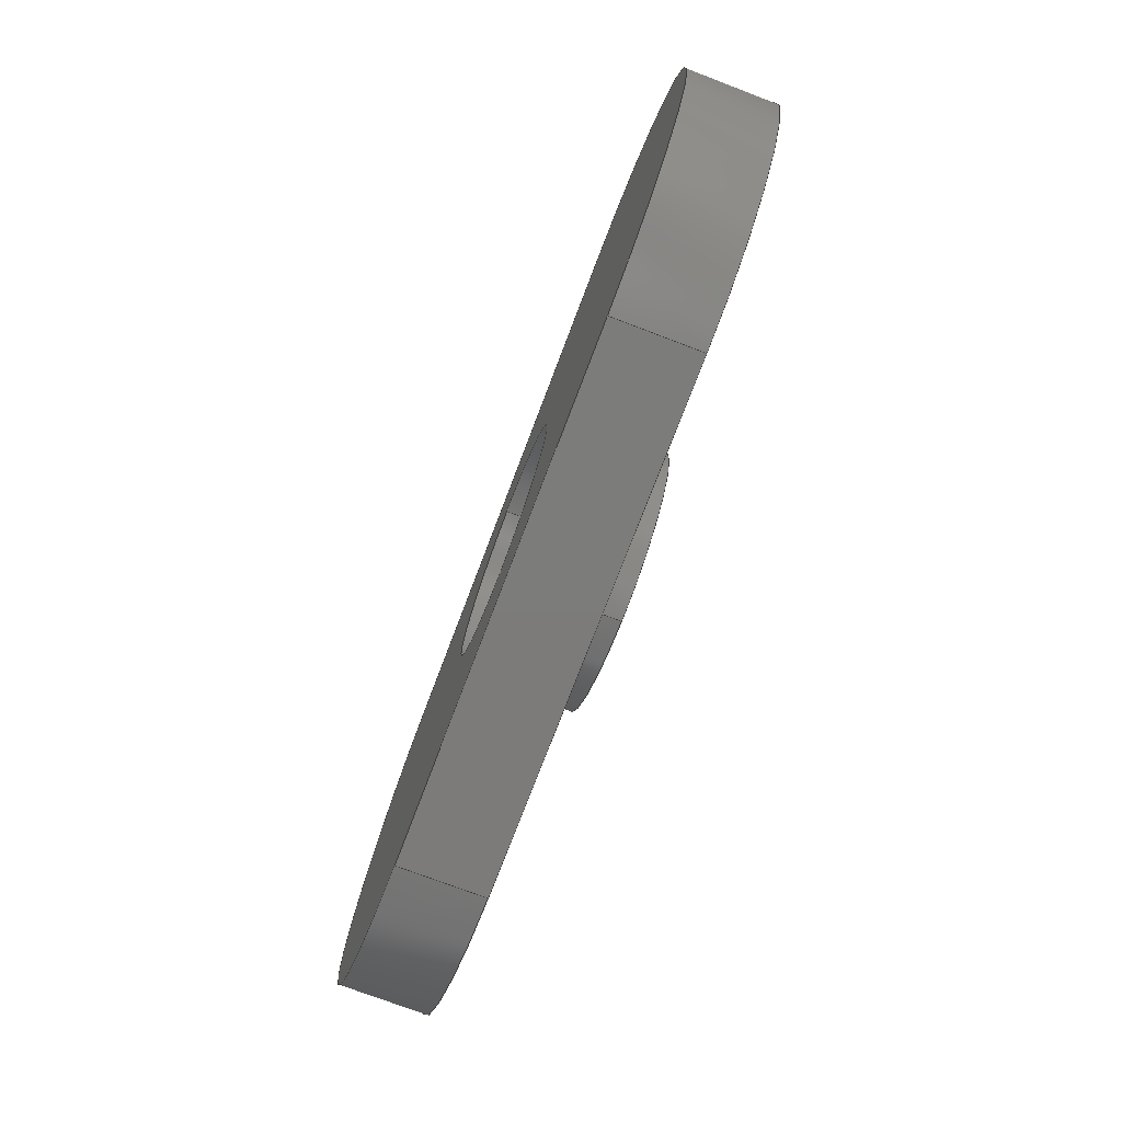
<metadata>
{"format":"step","ext":"stp","renderer":"f3d","projection":"perspective","resolution":1024,"background":"white","views":[{"elev":-75.1,"azim":-110.8,"up":"+Z"}]}
</metadata>
<code>
ISO-10303-21;
DATA;
#1=PRODUCT('47065T905','47065T905','',(#2)) ;
#2=PRODUCT_CONTEXT(' ',#3,'mechanical') ;
#3=APPLICATION_CONTEXT('automotive design') ;
#4=PRODUCT_DEFINITION('47065T905',' ',#360,#5) ;
#5=PRODUCT_DEFINITION_CONTEXT('part definition',#3,' ') ;
#6=PRODUCT_DEFINITION_SHAPE(' ',' ',#4) ;
#7=MECHANICAL_DESIGN_GEOMETRIC_PRESENTATION_REPRESENTATION(' ',(#184),#381) ;
#8=MECHANICAL_DESIGN_GEOMETRIC_PRESENTATION_REPRESENTATION(' ',(#185),#381) ;
#9=SHAPE_REPRESENTATION(' ',(#10,#275),#381) ;
#10=AXIS2_PLACEMENT_3D('',#29,$,$) ;
#11=AXIS2_PLACEMENT_3D('Cylinder Axis2P3D',#30,#142,#143) ;
#12=AXIS2_PLACEMENT_3D('Plane Axis2P3D',#67,#146,#147) ;
#13=AXIS2_PLACEMENT_3D('Circle Axis2P3D',#68,#148,$) ;
#14=AXIS2_PLACEMENT_3D('Circle Axis2P3D',#71,#149,$) ;
#15=AXIS2_PLACEMENT_3D('Circle Axis2P3D',#93,#150,$) ;
#16=AXIS2_PLACEMENT_3D('Plane Axis2P3D',#94,#151,#152) ;
#17=AXIS2_PLACEMENT_3D('Circle Axis2P3D',#95,#153,$) ;
#18=AXIS2_PLACEMENT_3D('Circle Axis2P3D',#100,#155,$) ;
#19=AXIS2_PLACEMENT_3D('Cylinder Axis2P3D',#103,#157,#158) ;
#20=AXIS2_PLACEMENT_3D('Circle Axis2P3D',#123,#161,$) ;
#21=AXIS2_PLACEMENT_3D('Cylinder Axis2P3D',#124,#162,#163) ;
#22=AXIS2_PLACEMENT_3D('Circle Axis2P3D',#125,#164,$) ;
#23=AXIS2_PLACEMENT_3D('Plane Axis2P3D',#130,#167,#168) ;
#24=AXIS2_PLACEMENT_3D('Cylinder Axis2P3D',#134,#171,#172) ;
#25=AXIS2_PLACEMENT_3D('Circle Axis2P3D',#135,#173,$) ;
#26=AXIS2_PLACEMENT_3D('Plane Axis2P3D',#138,#175,#176) ;
#27=AXIS2_PLACEMENT_3D('Plane Axis2P3D',#140,#178,#179) ;
#28=AXIS2_PLACEMENT_3D('Absolute Axis System',#141,#180,#181) ;
#29=CARTESIAN_POINT('',(0,0,0)) ;
#30=CARTESIAN_POINT('Axis2P3D Location',(0,-8.738,0)) ;
#31=CARTESIAN_POINT('Control Point',(6.661e-16,-9.5,-3.175)) ;
#32=CARTESIAN_POINT('Control Point',(-0.4987,-9.5,-3.175)) ;
#33=CARTESIAN_POINT('Control Point',(-0.9975,-9.5,-3.077)) ;
#34=CARTESIAN_POINT('Control Point',(-1.471,-9.5,-2.881)) ;
#35=CARTESIAN_POINT('Control Point',(-2.314,-9.5,-2.314)) ;
#36=CARTESIAN_POINT('Control Point',(-2.881,-9.5,-1.471)) ;
#37=CARTESIAN_POINT('Control Point',(-3.077,-9.5,-0.9975)) ;
#38=CARTESIAN_POINT('Control Point',(-3.273,-9.5,9.922e-16)) ;
#39=CARTESIAN_POINT('Control Point',(-3.077,-9.5,0.9975)) ;
#40=CARTESIAN_POINT('Control Point',(-2.881,-9.5,1.471)) ;
#41=CARTESIAN_POINT('Control Point',(-2.314,-9.5,2.314)) ;
#42=CARTESIAN_POINT('Control Point',(-1.471,-9.5,2.881)) ;
#43=CARTESIAN_POINT('Control Point',(-0.9975,-9.5,3.077)) ;
#44=CARTESIAN_POINT('Control Point',(-0.4987,-9.5,3.175)) ;
#45=CARTESIAN_POINT('Control Point',(-6.633e-16,-9.5,3.175)) ;
#46=CARTESIAN_POINT('Vertex',(3.888e-16,-9.5,-3.175)) ;
#47=CARTESIAN_POINT('Vertex',(-7.777e-16,-9.5,3.175)) ;
#48=CARTESIAN_POINT('Line Origine',(3.888e-16,-8.738,-3.175)) ;
#49=CARTESIAN_POINT('Vertex',(3.888e-16,-6.35,-3.175)) ;
#50=CARTESIAN_POINT('Control Point',(-6.661e-16,-6.35,3.175)) ;
#51=CARTESIAN_POINT('Control Point',(-0.4987,-6.35,3.175)) ;
#52=CARTESIAN_POINT('Control Point',(-0.9975,-6.35,3.077)) ;
#53=CARTESIAN_POINT('Control Point',(-1.471,-6.35,2.881)) ;
#54=CARTESIAN_POINT('Control Point',(-2.314,-6.35,2.314)) ;
#55=CARTESIAN_POINT('Control Point',(-2.881,-6.35,1.471)) ;
#56=CARTESIAN_POINT('Control Point',(-3.077,-6.35,0.9975)) ;
#57=CARTESIAN_POINT('Control Point',(-3.273,-6.35,-1.347e-15)) ;
#58=CARTESIAN_POINT('Control Point',(-3.077,-6.35,-0.9975)) ;
#59=CARTESIAN_POINT('Control Point',(-2.881,-6.35,-1.471)) ;
#60=CARTESIAN_POINT('Control Point',(-2.314,-6.35,-2.314)) ;
#61=CARTESIAN_POINT('Control Point',(-1.471,-6.35,-2.881)) ;
#62=CARTESIAN_POINT('Control Point',(-0.9975,-6.35,-3.077)) ;
#63=CARTESIAN_POINT('Control Point',(-0.4987,-6.35,-3.175)) ;
#64=CARTESIAN_POINT('Control Point',(6.69e-16,-6.35,-3.175)) ;
#65=CARTESIAN_POINT('Vertex',(0,-6.35,3.175)) ;
#66=CARTESIAN_POINT('Line Origine',(-7.777e-16,-8.738,3.175)) ;
#67=CARTESIAN_POINT('Axis2P3D Location',(0,-9.5,0)) ;
#68=CARTESIAN_POINT('Axis2P3D Location',(-6.661e-16,-9.5,6.661e-16)) ;
#69=CARTESIAN_POINT('Vertex',(0,-9.5,3.569)) ;
#70=CARTESIAN_POINT('Vertex',(4.37e-16,-9.5,-3.569)) ;
#71=CARTESIAN_POINT('Axis2P3D Location',(6.661e-16,-9.5,-6.661e-16)) ;
#72=CARTESIAN_POINT('Control Point',(2.22e-16,-9.5,3.175)) ;
#73=CARTESIAN_POINT('Control Point',(0.3492,-9.5,3.175)) ;
#74=CARTESIAN_POINT('Control Point',(0.6983,-9.5,3.127)) ;
#75=CARTESIAN_POINT('Control Point',(1.039,-9.5,3.031)) ;
#76=CARTESIAN_POINT('Control Point',(1.684,-9.5,2.748)) ;
#77=CARTESIAN_POINT('Control Point',(2.229,-9.5,2.301)) ;
#78=CARTESIAN_POINT('Control Point',(2.47,-9.5,2.041)) ;
#79=CARTESIAN_POINT('Control Point',(2.872,-9.5,1.463)) ;
#80=CARTESIAN_POINT('Control Point',(3.103,-9.5,0.7968)) ;
#81=CARTESIAN_POINT('Control Point',(3.172,-9.5,0.4499)) ;
#82=CARTESIAN_POINT('Control Point',(3.213,-9.5,-0.2538)) ;
#83=CARTESIAN_POINT('Control Point',(3.062,-9.5,-0.9424)) ;
#84=CARTESIAN_POINT('Control Point',(2.94,-9.5,-1.274)) ;
#85=CARTESIAN_POINT('Control Point',(2.607,-9.5,-1.895)) ;
#86=CARTESIAN_POINT('Control Point',(2.118,-9.5,-2.404)) ;
#87=CARTESIAN_POINT('Control Point',(1.841,-9.5,-2.623)) ;
#88=CARTESIAN_POINT('Control Point',(1.319,-9.5,-2.927)) ;
#89=CARTESIAN_POINT('Control Point',(0.744,-9.5,-3.102)) ;
#90=CARTESIAN_POINT('Control Point',(0.4981,-9.5,-3.151)) ;
#91=CARTESIAN_POINT('Control Point',(0.2491,-9.5,-3.175)) ;
#92=CARTESIAN_POINT('Control Point',(-2.22e-16,-9.5,-3.175)) ;
#93=CARTESIAN_POINT('Axis2P3D Location',(0,-6.35,0)) ;
#94=CARTESIAN_POINT('Axis2P3D Location',(-7.074,-6.35,3.564e-16)) ;
#95=CARTESIAN_POINT('Axis2P3D Location',(7.074,-6.35,1.245e-15)) ;
#96=CARTESIAN_POINT('Vertex',(7.074,-6.35,5.626)) ;
#97=CARTESIAN_POINT('Vertex',(7.074,-6.35,-5.626)) ;
#98=CARTESIAN_POINT('Line Origine',(1.922e-10,-6.35,-5.626)) ;
#99=CARTESIAN_POINT('Vertex',(-7.074,-6.35,-5.626)) ;
#100=CARTESIAN_POINT('Axis2P3D Location',(-7.074,-6.35,-5.317e-16)) ;
#101=CARTESIAN_POINT('Vertex',(-7.074,-6.35,5.626)) ;
#102=CARTESIAN_POINT('Line Origine',(1.922e-10,-6.35,5.626)) ;
#103=CARTESIAN_POINT('Axis2P3D Location',(0,-9.5,0)) ;
#104=CARTESIAN_POINT('Line Origine',(4.37e-16,-9.5,-3.569)) ;
#105=CARTESIAN_POINT('Vertex',(4.37e-16,-8.738,-3.569)) ;
#106=CARTESIAN_POINT('Line Origine',(-8.741e-16,-9.5,3.569)) ;
#107=CARTESIAN_POINT('Vertex',(0,-8.738,3.569)) ;
#108=CARTESIAN_POINT('Control Point',(-6.661e-16,-8.738,3.569)) ;
#109=CARTESIAN_POINT('Control Point',(-0.5606,-8.738,3.569)) ;
#110=CARTESIAN_POINT('Control Point',(-1.121,-8.738,3.459)) ;
#111=CARTESIAN_POINT('Control Point',(-1.653,-8.738,3.238)) ;
#112=CARTESIAN_POINT('Control Point',(-2.601,-8.738,2.601)) ;
#113=CARTESIAN_POINT('Control Point',(-3.238,-8.738,1.653)) ;
#114=CARTESIAN_POINT('Control Point',(-3.459,-8.738,1.121)) ;
#115=CARTESIAN_POINT('Control Point',(-3.679,-8.738,-5.67e-15)) ;
#116=CARTESIAN_POINT('Control Point',(-3.459,-8.738,-1.121)) ;
#117=CARTESIAN_POINT('Control Point',(-3.238,-8.738,-1.653)) ;
#118=CARTESIAN_POINT('Control Point',(-2.601,-8.738,-2.601)) ;
#119=CARTESIAN_POINT('Control Point',(-1.653,-8.738,-3.238)) ;
#120=CARTESIAN_POINT('Control Point',(-1.121,-8.738,-3.459)) ;
#121=CARTESIAN_POINT('Control Point',(-0.5606,-8.738,-3.569)) ;
#122=CARTESIAN_POINT('Control Point',(3.374e-15,-8.738,-3.569)) ;
#123=CARTESIAN_POINT('Axis2P3D Location',(0,-8.738,0)) ;
#124=CARTESIAN_POINT('Axis2P3D Location',(7.074,-8.738,3.564e-16)) ;
#125=CARTESIAN_POINT('Axis2P3D Location',(7.074,-8.738,3.564e-16)) ;
#126=CARTESIAN_POINT('Vertex',(7.074,-8.738,5.626)) ;
#127=CARTESIAN_POINT('Vertex',(7.074,-8.738,-5.626)) ;
#128=CARTESIAN_POINT('Line Origine',(7.074,-8.738,-5.626)) ;
#129=CARTESIAN_POINT('Line Origine',(7.074,-8.738,5.626)) ;
#130=CARTESIAN_POINT('Axis2P3D Location',(-7.074,-8.738,-5.626)) ;
#131=CARTESIAN_POINT('Line Origine',(1.922e-10,-8.738,-5.626)) ;
#132=CARTESIAN_POINT('Vertex',(-7.074,-8.738,-5.626)) ;
#133=CARTESIAN_POINT('Line Origine',(-7.074,-7.544,-5.626)) ;
#134=CARTESIAN_POINT('Axis2P3D Location',(-7.074,-8.738,3.564e-16)) ;
#135=CARTESIAN_POINT('Axis2P3D Location',(-7.074,-8.738,3.564e-16)) ;
#136=CARTESIAN_POINT('Vertex',(-7.074,-8.738,5.626)) ;
#137=CARTESIAN_POINT('Line Origine',(-7.074,-8.738,5.626)) ;
#138=CARTESIAN_POINT('Axis2P3D Location',(-7.074,-8.738,5.626)) ;
#139=CARTESIAN_POINT('Line Origine',(1.922e-10,-8.738,5.626)) ;
#140=CARTESIAN_POINT('Axis2P3D Location',(-7.074,-8.738,3.564e-16)) ;
#141=CARTESIAN_POINT('Axis2P3D Location',(0,0,0)) ;
#142=DIRECTION('Axis2P3D Direction',(0,1,0)) ;
#143=DIRECTION('Axis2P3D XDirection',(0,0,1)) ;
#144=DIRECTION('Vector Direction',(0,1,0)) ;
#145=DIRECTION('Vector Direction',(0,1,0)) ;
#146=DIRECTION('Axis2P3D Direction',(0,-1,0)) ;
#147=DIRECTION('Axis2P3D XDirection',(0,0,-1)) ;
#148=DIRECTION('Axis2P3D Direction',(0,-1,0)) ;
#149=DIRECTION('Axis2P3D Direction',(0,-1,0)) ;
#150=DIRECTION('Axis2P3D Direction',(0,1,0)) ;
#151=DIRECTION('Axis2P3D Direction',(0,1,0)) ;
#152=DIRECTION('Axis2P3D XDirection',(0,0,1)) ;
#153=DIRECTION('Axis2P3D Direction',(0,1,0)) ;
#154=DIRECTION('Vector Direction',(-1,0,0)) ;
#155=DIRECTION('Axis2P3D Direction',(0,1,0)) ;
#156=DIRECTION('Vector Direction',(1,0,0)) ;
#157=DIRECTION('Axis2P3D Direction',(0,1,0)) ;
#158=DIRECTION('Axis2P3D XDirection',(0,0,1)) ;
#159=DIRECTION('Vector Direction',(0,1,0)) ;
#160=DIRECTION('Vector Direction',(0,1,0)) ;
#161=DIRECTION('Axis2P3D Direction',(0,1,0)) ;
#162=DIRECTION('Axis2P3D Direction',(0,1,0)) ;
#163=DIRECTION('Axis2P3D XDirection',(0,0,1)) ;
#164=DIRECTION('Axis2P3D Direction',(0,1,0)) ;
#165=DIRECTION('Vector Direction',(0,1,0)) ;
#166=DIRECTION('Vector Direction',(0,1,0)) ;
#167=DIRECTION('Axis2P3D Direction',(0,0,-1)) ;
#168=DIRECTION('Axis2P3D XDirection',(-1,0,0)) ;
#169=DIRECTION('Vector Direction',(-1,0,0)) ;
#170=DIRECTION('Vector Direction',(0,1,0)) ;
#171=DIRECTION('Axis2P3D Direction',(0,1,0)) ;
#172=DIRECTION('Axis2P3D XDirection',(1.225e-16,0,-1)) ;
#173=DIRECTION('Axis2P3D Direction',(0,1,0)) ;
#174=DIRECTION('Vector Direction',(0,1,0)) ;
#175=DIRECTION('Axis2P3D Direction',(0,0,1)) ;
#176=DIRECTION('Axis2P3D XDirection',(1,0,0)) ;
#177=DIRECTION('Vector Direction',(1,0,0)) ;
#178=DIRECTION('Axis2P3D Direction',(0,1,0)) ;
#179=DIRECTION('Axis2P3D XDirection',(0,0,1)) ;
#180=DIRECTION('Axis2P3D Direction',(0,0,1)) ;
#181=DIRECTION('Axis2P3D XDirection',(1,0,0)) ;
#182=PRODUCT_RELATED_PRODUCT_CATEGORY('part',$,(#1)) ;
#183=PRODUCT_CATEGORY('part','specification') ;
#184=STYLED_ITEM(' ',(#186),#275) ;
#185=STYLED_ITEM(' ',(#187),#28) ;
#186=PRESENTATION_STYLE_ASSIGNMENT((#189)) ;
#187=PRESENTATION_STYLE_ASSIGNMENT((#188)) ;
#188=CURVE_STYLE(' ',#292,POSITIVE_LENGTH_MEASURE(0.13),#291) ;
#189=SURFACE_STYLE_USAGE(.BOTH.,#190) ;
#190=SURFACE_SIDE_STYLE(' ',(#191)) ;
#191=SURFACE_STYLE_FILL_AREA(#192) ;
#192=FILL_AREA_STYLE(' ',(#193)) ;
#193=FILL_AREA_STYLE_COLOUR(' ',#284) ;
#194=VECTOR('Line Direction',#144,1) ;
#195=VECTOR('Line Direction',#145,1) ;
#196=VECTOR('Line Direction',#154,1) ;
#197=VECTOR('Line Direction',#156,1) ;
#198=VECTOR('Line Direction',#159,1) ;
#199=VECTOR('Line Direction',#160,1) ;
#200=VECTOR('Line Direction',#165,1) ;
#201=VECTOR('Line Direction',#166,1) ;
#202=VECTOR('Line Direction',#169,1) ;
#203=VECTOR('Line Direction',#170,1) ;
#204=VECTOR('Line Direction',#174,1) ;
#205=VECTOR('Line Direction',#177,1) ;
#206=UNCERTAINTY_MEASURE_WITH_UNIT(LENGTH_MEASURE(0.005),#378,'distance_accuracy_value','CONFUSED CURVE UNCERTAINTY') ;
#207=ORIENTED_EDGE('',*,*,#293,.F.) ;
#208=ORIENTED_EDGE('',*,*,#294,.T.) ;
#209=ORIENTED_EDGE('',*,*,#295,.F.) ;
#210=ORIENTED_EDGE('',*,*,#296,.F.) ;
#211=ORIENTED_EDGE('',*,*,#297,.T.) ;
#212=ORIENTED_EDGE('',*,*,#298,.T.) ;
#213=ORIENTED_EDGE('',*,*,#299,.T.) ;
#214=ORIENTED_EDGE('',*,*,#293,.T.) ;
#215=ORIENTED_EDGE('',*,*,#294,.F.) ;
#216=ORIENTED_EDGE('',*,*,#299,.F.) ;
#217=ORIENTED_EDGE('',*,*,#296,.T.) ;
#218=ORIENTED_EDGE('',*,*,#300,.F.) ;
#219=ORIENTED_EDGE('',*,*,#301,.T.) ;
#220=ORIENTED_EDGE('',*,*,#302,.T.) ;
#221=ORIENTED_EDGE('',*,*,#303,.T.) ;
#222=ORIENTED_EDGE('',*,*,#304,.T.) ;
#223=ORIENTED_EDGE('',*,*,#295,.T.) ;
#224=ORIENTED_EDGE('',*,*,#300,.T.) ;
#225=ORIENTED_EDGE('',*,*,#305,.F.) ;
#226=ORIENTED_EDGE('',*,*,#297,.F.) ;
#227=ORIENTED_EDGE('',*,*,#306,.T.) ;
#228=ORIENTED_EDGE('',*,*,#307,.T.) ;
#229=ORIENTED_EDGE('',*,*,#298,.F.) ;
#230=ORIENTED_EDGE('',*,*,#305,.T.) ;
#231=ORIENTED_EDGE('',*,*,#308,.T.) ;
#232=ORIENTED_EDGE('',*,*,#306,.F.) ;
#233=ORIENTED_EDGE('',*,*,#309,.T.) ;
#234=ORIENTED_EDGE('',*,*,#310,.F.) ;
#235=ORIENTED_EDGE('',*,*,#301,.F.) ;
#236=ORIENTED_EDGE('',*,*,#311,.T.) ;
#237=ORIENTED_EDGE('',*,*,#312,.T.) ;
#238=ORIENTED_EDGE('',*,*,#313,.T.) ;
#239=ORIENTED_EDGE('',*,*,#302,.F.) ;
#240=ORIENTED_EDGE('',*,*,#310,.T.) ;
#241=ORIENTED_EDGE('',*,*,#314,.T.) ;
#242=ORIENTED_EDGE('',*,*,#315,.F.) ;
#243=ORIENTED_EDGE('',*,*,#303,.F.) ;
#244=ORIENTED_EDGE('',*,*,#313,.F.) ;
#245=ORIENTED_EDGE('',*,*,#316,.T.) ;
#246=ORIENTED_EDGE('',*,*,#311,.F.) ;
#247=ORIENTED_EDGE('',*,*,#304,.F.) ;
#248=ORIENTED_EDGE('',*,*,#315,.T.) ;
#249=ORIENTED_EDGE('',*,*,#312,.F.) ;
#250=ORIENTED_EDGE('',*,*,#309,.F.) ;
#251=ORIENTED_EDGE('',*,*,#316,.F.) ;
#252=ORIENTED_EDGE('',*,*,#314,.F.) ;
#253=ORIENTED_EDGE('',*,*,#307,.F.) ;
#254=ORIENTED_EDGE('',*,*,#308,.F.) ;
#255=FACE_BOUND('',#319,.T.) ;
#256=FACE_BOUND('',#322,.T.) ;
#257=FACE_BOUND('',#330,.T.) ;
#258=CLOSED_SHELL('Closed Shell',(#259,#260,#261,#262,#263,#264,#265,#266,#267,#268,#269)) ;
#259=ADVANCED_FACE('Boss-Extrude3',(#331),#287,.F.) ;
#260=ADVANCED_FACE('Boss-Extrude3',(#332,#255),#354,.T.) ;
#261=ADVANCED_FACE('Boss-Extrude3',(#333),#287,.F.) ;
#262=ADVANCED_FACE('Boss-Extrude3',(#334,#256),#355,.T.) ;
#263=ADVANCED_FACE('Boss-Extrude3',(#335),#288,.T.) ;
#264=ADVANCED_FACE('Boss-Extrude3',(#336),#288,.T.) ;
#265=ADVANCED_FACE('Boss-Extrude3',(#337),#289,.T.) ;
#266=ADVANCED_FACE('Boss-Extrude3',(#338),#356,.T.) ;
#267=ADVANCED_FACE('Boss-Extrude3',(#339),#290,.T.) ;
#268=ADVANCED_FACE('Boss-Extrude3',(#340),#357,.T.) ;
#269=ADVANCED_FACE('Boss-Extrude3',(#341,#257),#358,.F.) ;
#270=APPLICATION_PROTOCOL_DEFINITION('international standard','automotive_design',2001,#3) ;
#271=B_SPLINE_CURVE_WITH_KNOTS('',5,(#31,#32,#33,#34,#35,#36,#37,#38,#39,#40,#41,#42,#43,#44,#45),.UNSPECIFIED.,.F.,.U.,(6,3,3,3,6),(-4.987,-2.494,0,2.494,4.987),.UNSPECIFIED.) ;
#272=B_SPLINE_CURVE_WITH_KNOTS('',5,(#50,#51,#52,#53,#54,#55,#56,#57,#58,#59,#60,#61,#62,#63,#64),.UNSPECIFIED.,.F.,.U.,(6,3,3,3,6),(-4.987,-2.494,0,2.494,4.987),.UNSPECIFIED.) ;
#273=B_SPLINE_CURVE_WITH_KNOTS('',5,(#72,#73,#74,#75,#76,#77,#78,#79,#80,#81,#82,#83,#84,#85,#86,#87,#88,#89,#90,#91,#92),.UNSPECIFIED.,.F.,.U.,(6,3,3,3,3,3,6),(0,2.469,4.938,7.407,9.876,12.34,14.11),.UNSPECIFIED.) ;
#274=B_SPLINE_CURVE_WITH_KNOTS('',5,(#108,#109,#110,#111,#112,#113,#114,#115,#116,#117,#118,#119,#120,#121,#122),.UNSPECIFIED.,.F.,.U.,(6,3,3,3,6),(-5.606,-2.803,0,2.803,5.606),.UNSPECIFIED.) ;
#275=MANIFOLD_SOLID_BREP('Boss-Extrude3',#258) ;
#276=CIRCLE('generated circle',#13,3.569) ;
#277=CIRCLE('generated circle',#14,3.569) ;
#278=CIRCLE('generated circle',#15,3.175) ;
#279=CIRCLE('generated circle',#17,5.626) ;
#280=CIRCLE('generated circle',#18,5.626) ;
#281=CIRCLE('generated circle',#20,3.569) ;
#282=CIRCLE('generated circle',#22,5.626) ;
#283=CIRCLE('generated circle',#25,5.626) ;
#284=COLOUR_RGB('Colour',0.8824,0.8824,0.8824) ;
#285=CONSTRUCTIVE_GEOMETRY_REPRESENTATION('supplemental geometry',(#28),#381) ;
#286=CONSTRUCTIVE_GEOMETRY_REPRESENTATION_RELATIONSHIP('supplemental geometry','',#9,#285) ;
#287=CYLINDRICAL_SURFACE('generated cylinder',#11,3.175) ;
#288=CYLINDRICAL_SURFACE('generated cylinder',#19,3.569) ;
#289=CYLINDRICAL_SURFACE('generated cylinder',#21,5.626) ;
#290=CYLINDRICAL_SURFACE('generated cylinder',#24,5.626) ;
#291=DRAUGHTING_PRE_DEFINED_COLOUR('black') ;
#292=DRAUGHTING_PRE_DEFINED_CURVE_FONT('continuous') ;
#293=EDGE_CURVE('',#362,#363,#271,.T.) ;
#294=EDGE_CURVE('',#362,#364,#342,.T.) ;
#295=EDGE_CURVE('',#365,#364,#272,.T.) ;
#296=EDGE_CURVE('',#363,#365,#343,.T.) ;
#297=EDGE_CURVE('',#366,#367,#276,.T.) ;
#298=EDGE_CURVE('',#367,#366,#277,.T.) ;
#299=EDGE_CURVE('',#363,#362,#273,.T.) ;
#300=EDGE_CURVE('',#364,#365,#278,.F.) ;
#301=EDGE_CURVE('',#368,#369,#279,.T.) ;
#302=EDGE_CURVE('',#369,#370,#344,.T.) ;
#303=EDGE_CURVE('',#370,#371,#280,.T.) ;
#304=EDGE_CURVE('',#371,#368,#345,.T.) ;
#305=EDGE_CURVE('',#367,#372,#346,.T.) ;
#306=EDGE_CURVE('',#366,#373,#347,.T.) ;
#307=EDGE_CURVE('',#373,#372,#274,.T.) ;
#308=EDGE_CURVE('',#372,#373,#281,.F.) ;
#309=EDGE_CURVE('',#374,#375,#282,.T.) ;
#310=EDGE_CURVE('',#369,#375,#348,.F.) ;
#311=EDGE_CURVE('',#368,#374,#349,.F.) ;
#312=EDGE_CURVE('',#375,#376,#350,.T.) ;
#313=EDGE_CURVE('',#376,#370,#351,.T.) ;
#314=EDGE_CURVE('',#376,#377,#283,.T.) ;
#315=EDGE_CURVE('',#371,#377,#352,.F.) ;
#316=EDGE_CURVE('',#377,#374,#353,.T.) ;
#317=EDGE_LOOP('',(#207,#208,#209,#210)) ;
#318=EDGE_LOOP('',(#211,#212)) ;
#319=EDGE_LOOP('',(#213,#214)) ;
#320=EDGE_LOOP('',(#215,#216,#217,#218)) ;
#321=EDGE_LOOP('',(#219,#220,#221,#222)) ;
#322=EDGE_LOOP('',(#223,#224)) ;
#323=EDGE_LOOP('',(#225,#226,#227,#228)) ;
#324=EDGE_LOOP('',(#229,#230,#231,#232)) ;
#325=EDGE_LOOP('',(#233,#234,#235,#236)) ;
#326=EDGE_LOOP('',(#237,#238,#239,#240)) ;
#327=EDGE_LOOP('',(#241,#242,#243,#244)) ;
#328=EDGE_LOOP('',(#245,#246,#247,#248)) ;
#329=EDGE_LOOP('',(#249,#250,#251,#252)) ;
#330=EDGE_LOOP('',(#253,#254)) ;
#331=FACE_OUTER_BOUND('',#317,.T.) ;
#332=FACE_OUTER_BOUND('',#318,.T.) ;
#333=FACE_OUTER_BOUND('',#320,.T.) ;
#334=FACE_OUTER_BOUND('',#321,.T.) ;
#335=FACE_OUTER_BOUND('',#323,.T.) ;
#336=FACE_OUTER_BOUND('',#324,.T.) ;
#337=FACE_OUTER_BOUND('',#325,.T.) ;
#338=FACE_OUTER_BOUND('',#326,.T.) ;
#339=FACE_OUTER_BOUND('',#327,.T.) ;
#340=FACE_OUTER_BOUND('',#328,.T.) ;
#341=FACE_OUTER_BOUND('',#329,.T.) ;
#342=LINE('Line',#48,#194) ;
#343=LINE('Line',#66,#195) ;
#344=LINE('Line',#98,#196) ;
#345=LINE('Line',#102,#197) ;
#346=LINE('Line',#104,#198) ;
#347=LINE('Line',#106,#199) ;
#348=LINE('Line',#128,#200) ;
#349=LINE('Line',#129,#201) ;
#350=LINE('Line',#131,#202) ;
#351=LINE('Line',#133,#203) ;
#352=LINE('Line',#137,#204) ;
#353=LINE('Line',#139,#205) ;
#354=PLANE('',#12) ;
#355=PLANE('',#16) ;
#356=PLANE('',#23) ;
#357=PLANE('',#26) ;
#358=PLANE('',#27) ;
#359=PRODUCT_CATEGORY_RELATIONSHIP(' ',' ',#183,#182) ;
#360=PRODUCT_DEFINITION_FORMATION_WITH_SPECIFIED_SOURCE('A0.1',' ',#1,.NOT_KNOWN.) ;
#361=SHAPE_DEFINITION_REPRESENTATION(#6,#9) ;
#362=VERTEX_POINT('',#46) ;
#363=VERTEX_POINT('',#47) ;
#364=VERTEX_POINT('',#49) ;
#365=VERTEX_POINT('',#65) ;
#366=VERTEX_POINT('',#69) ;
#367=VERTEX_POINT('',#70) ;
#368=VERTEX_POINT('',#96) ;
#369=VERTEX_POINT('',#97) ;
#370=VERTEX_POINT('',#99) ;
#371=VERTEX_POINT('',#101) ;
#372=VERTEX_POINT('',#105) ;
#373=VERTEX_POINT('',#107) ;
#374=VERTEX_POINT('',#126) ;
#375=VERTEX_POINT('',#127) ;
#376=VERTEX_POINT('',#132) ;
#377=VERTEX_POINT('',#136) ;
#378=(LENGTH_UNIT()NAMED_UNIT(*)SI_UNIT(.MILLI.,.METRE.)) ;
#379=(NAMED_UNIT(*)PLANE_ANGLE_UNIT()SI_UNIT($,.RADIAN.)) ;
#380=(NAMED_UNIT(*)SI_UNIT($,.STERADIAN.)SOLID_ANGLE_UNIT()) ;
#381=(GEOMETRIC_REPRESENTATION_CONTEXT(3)GLOBAL_UNCERTAINTY_ASSIGNED_CONTEXT((#206))GLOBAL_UNIT_ASSIGNED_CONTEXT((#378,#379,#380))REPRESENTATION_CONTEXT(' ','external')) ;
ENDSEC;
END-ISO-10303-21;

</code>
